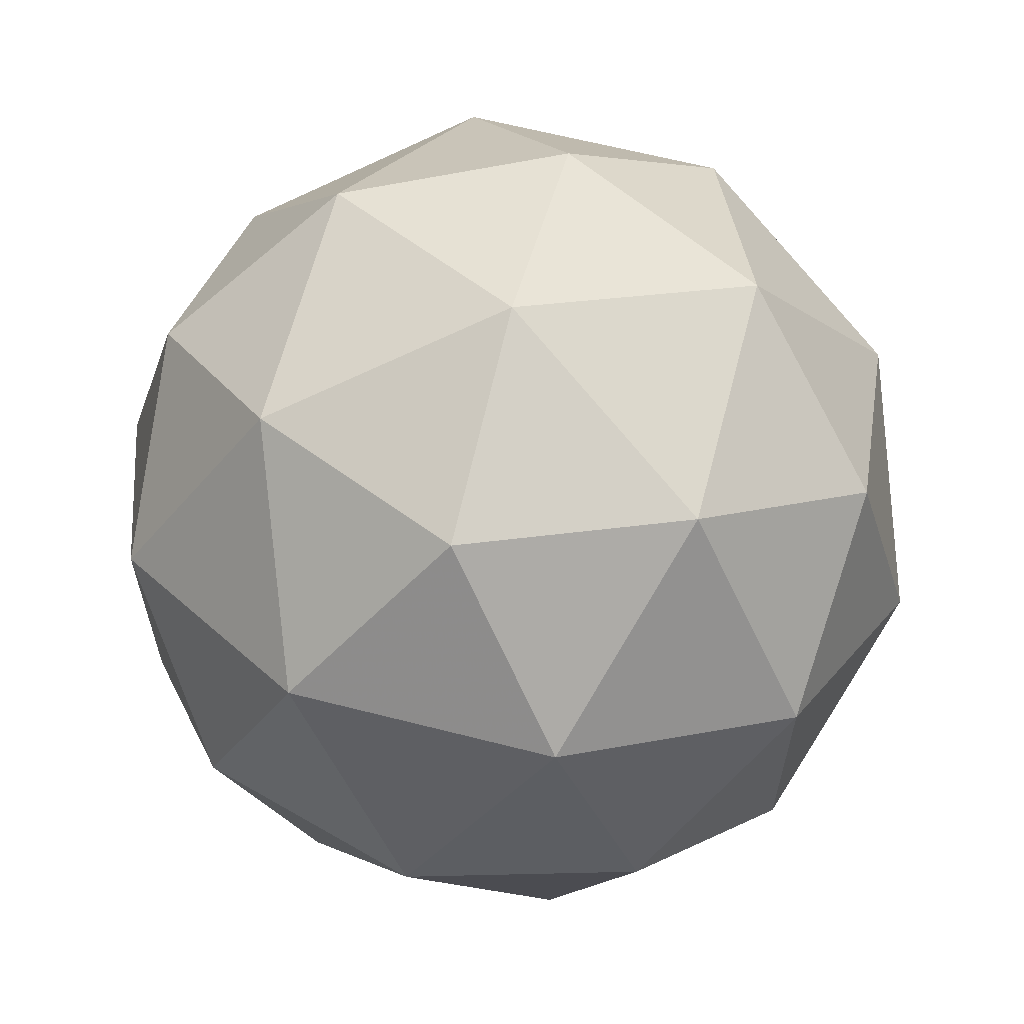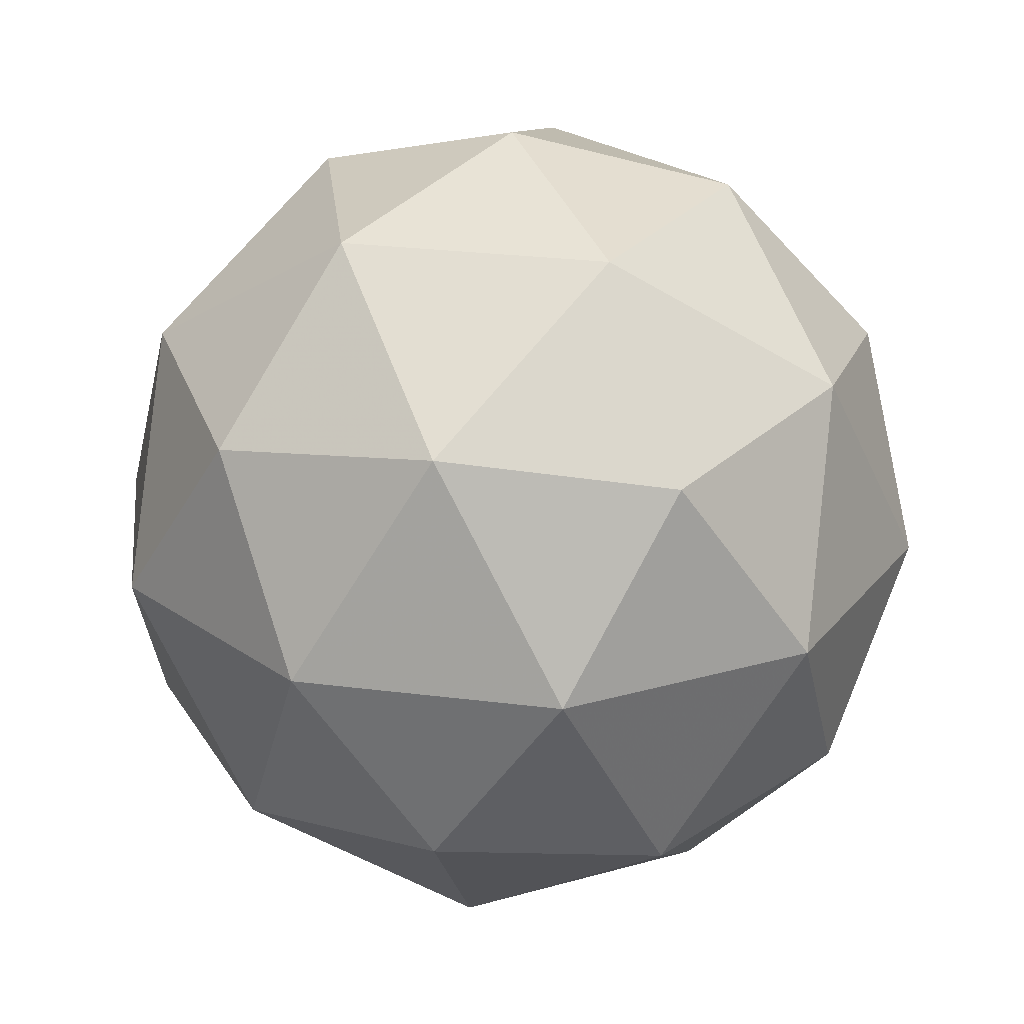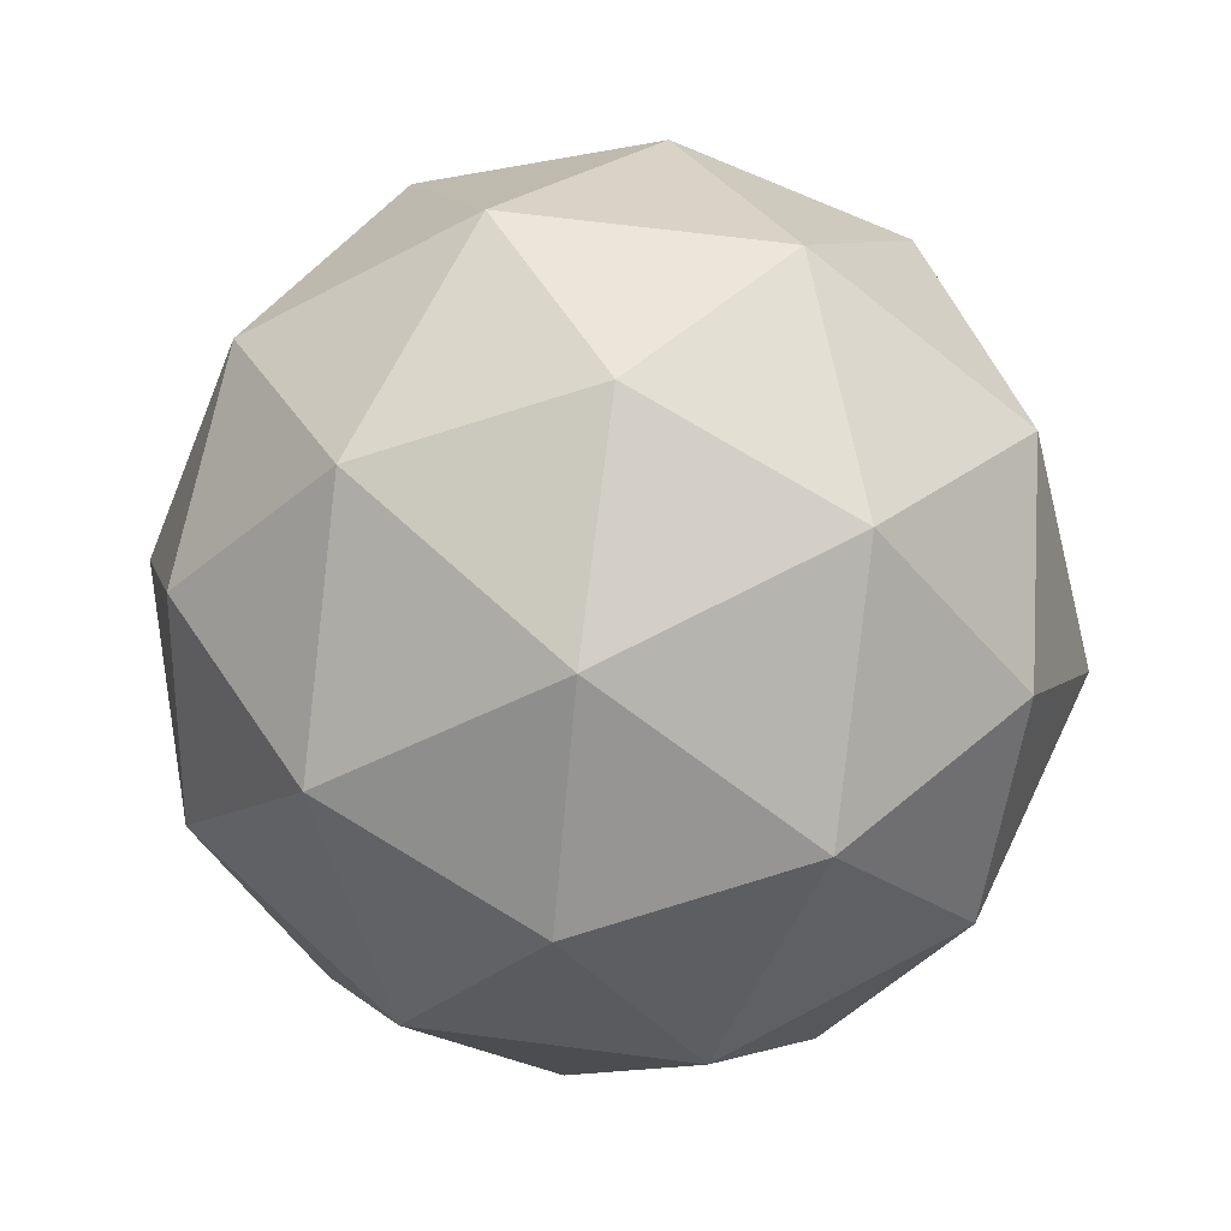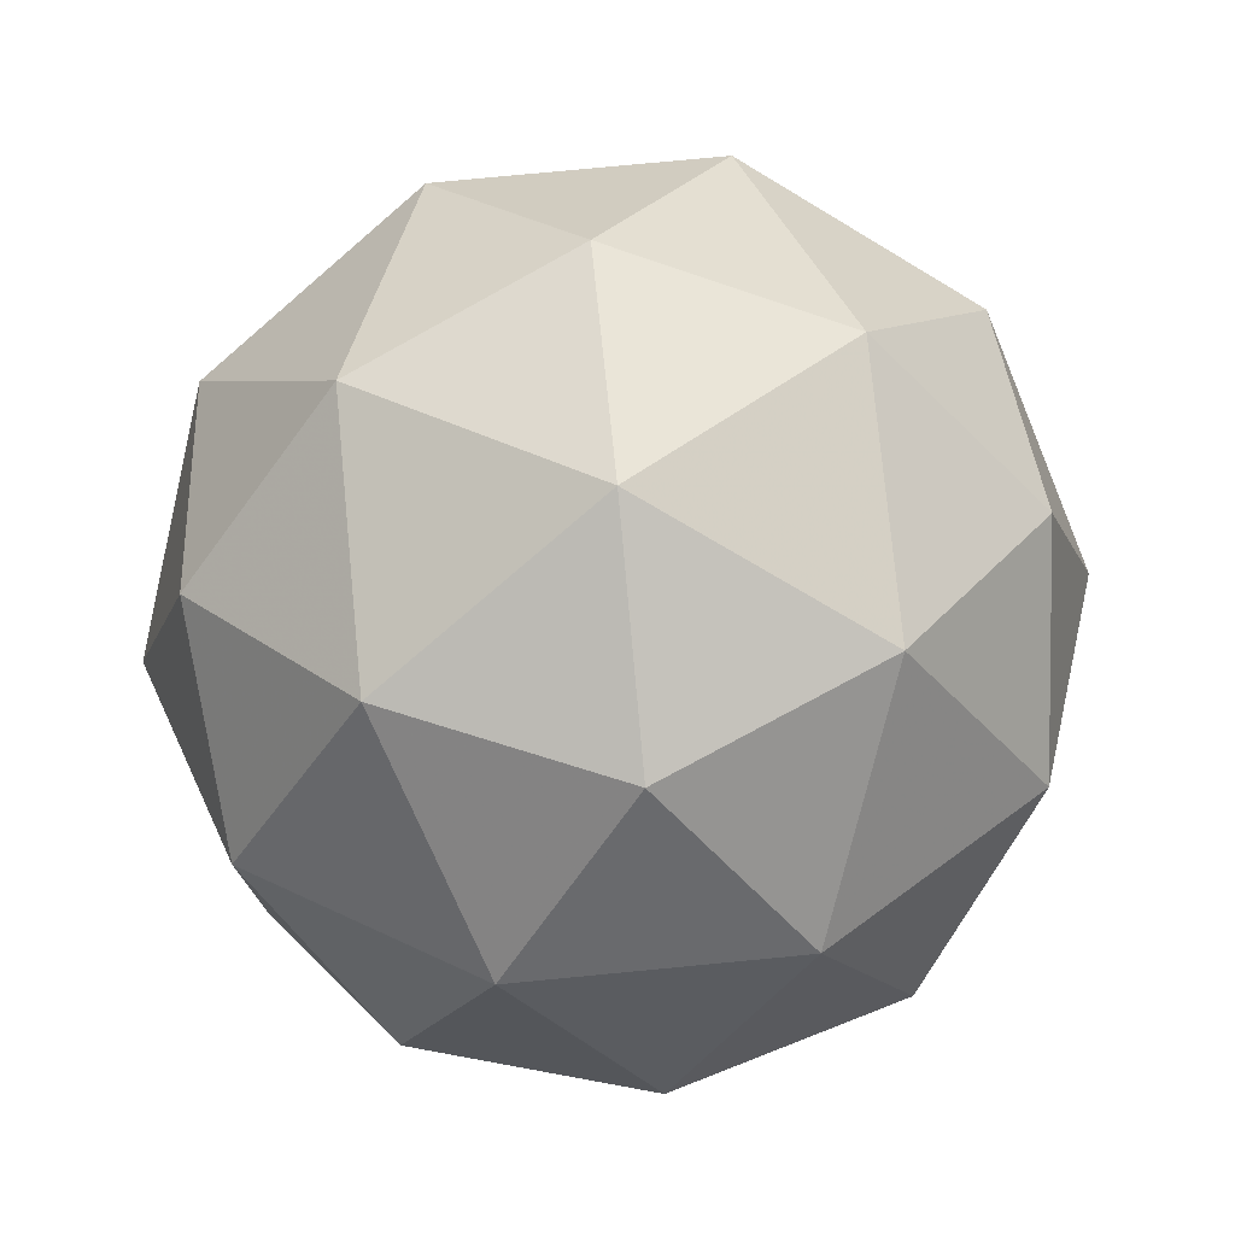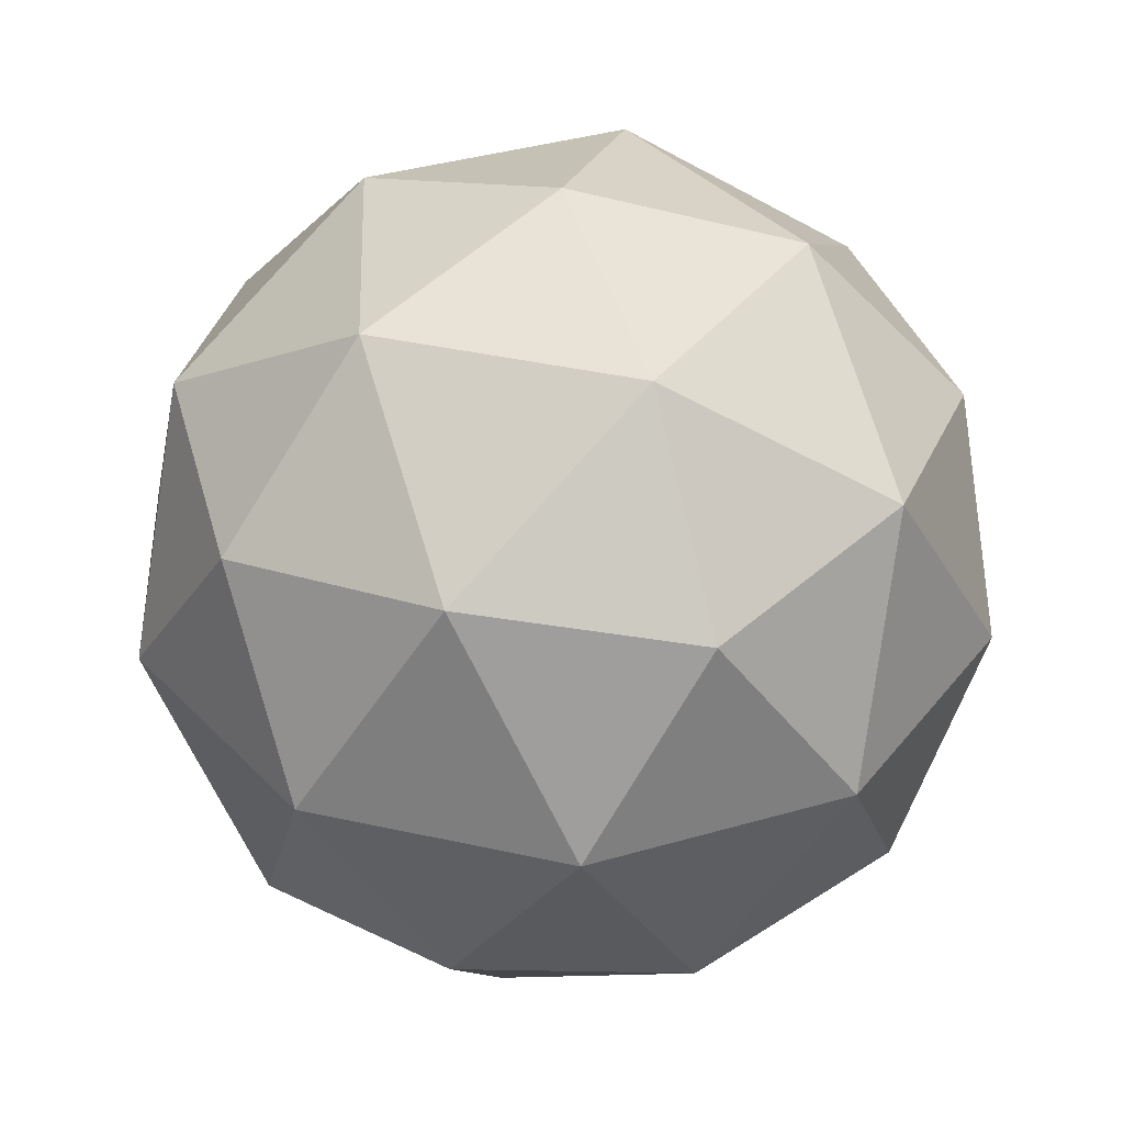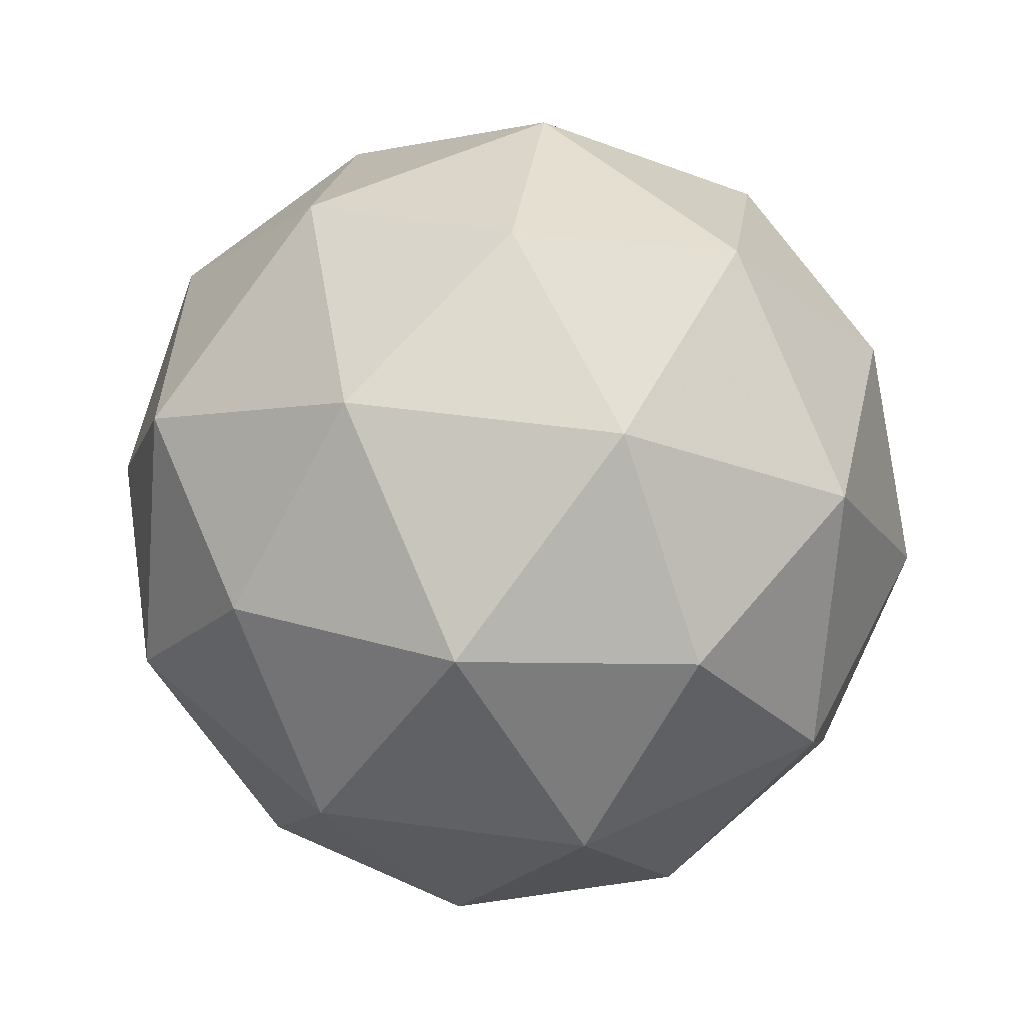
<metadata>
{"format":"obj","ext":"obj","renderer":"f3d","projection":"perspective","resolution":1024,"background":"white","views":[{"elev":63.3,"azim":-17.2,"up":"+Z"},{"elev":25.8,"azim":-6.4,"up":"+Y"},{"elev":64.5,"azim":97.5,"up":"+Y"},{"elev":76.3,"azim":-37.2,"up":"+Z"},{"elev":38.4,"azim":-74.2,"up":"+Y"},{"elev":51.2,"azim":134.4,"up":"+Y"}]}
</metadata>
<code>
g ADFR-i10-g126-s1727
v 1536 -2201 -5469
v 1625 -2169 -5404
v 1502 -2169 -5364
v 1688 -2085 -5359
v 1715 -2101 -5469
v 1426 -2169 -5469
v 1502 -2169 -5574
v 1625 -2169 -5534
v 1736 -1991 -5404
v 1478 -2085 -5290
v 1591 -2101 -5299
v 1536 -1991 -5259
v 1348 -2085 -5469
v 1391 -2101 -5364
v 1336 -1991 -5404
v 1478 -2085 -5648
v 1391 -2101 -5574
v 1413 -1991 -5639
v 1688 -2085 -5579
v 1591 -2101 -5639
v 1659 -1991 -5639
v 1659 -1991 -5299
v 1413 -1991 -5299
v 1336 -1991 -5534
v 1536 -1991 -5679
v 1736 -1991 -5534
v 1594 -1897 -5290
v 1681 -1880 -5364
v 1570 -1812 -5364
v 1384 -1897 -5359
v 1481 -1880 -5299
v 1447 -1812 -5404
v 1384 -1897 -5579
v 1357 -1880 -5469
v 1447 -1812 -5534
v 1594 -1897 -5648
v 1481 -1880 -5639
v 1570 -1812 -5574
v 1724 -1897 -5469
v 1681 -1880 -5574
v 1646 -1812 -5469
v 1536 -1781 -5469
f 1 2 3
f 4 2 5
f 1 3 6
f 1 6 7
f 1 7 8
f 4 5 9
f 10 11 12
f 13 14 15
f 16 17 18
f 19 20 21
f 4 9 22
f 10 12 23
f 13 15 24
f 16 18 25
f 19 21 26
f 27 28 29
f 30 31 32
f 33 34 35
f 36 37 38
f 39 40 41
f 41 38 42
f 41 40 38
f 40 36 38
f 38 35 42
f 38 37 35
f 37 33 35
f 35 32 42
f 35 34 32
f 34 30 32
f 32 29 42
f 32 31 29
f 31 27 29
f 29 41 42
f 29 28 41
f 28 39 41
f 26 40 39
f 26 21 40
f 21 36 40
f 25 37 36
f 25 18 37
f 18 33 37
f 24 34 33
f 24 15 34
f 15 30 34
f 23 31 30
f 23 12 31
f 12 27 31
f 22 28 27
f 22 9 28
f 9 39 28
f 21 25 36
f 21 20 25
f 20 16 25
f 18 24 33
f 18 17 24
f 17 13 24
f 15 23 30
f 15 14 23
f 14 10 23
f 12 22 27
f 12 11 22
f 11 4 22
f 9 26 39
f 9 5 26
f 5 19 26
f 8 20 19
f 8 7 20
f 7 16 20
f 7 17 16
f 7 6 17
f 6 13 17
f 6 14 13
f 6 3 14
f 3 10 14
f 5 8 19
f 5 2 8
f 2 1 8
f 3 11 10
f 3 2 11
f 2 4 11
f 2 4 11

</code>
